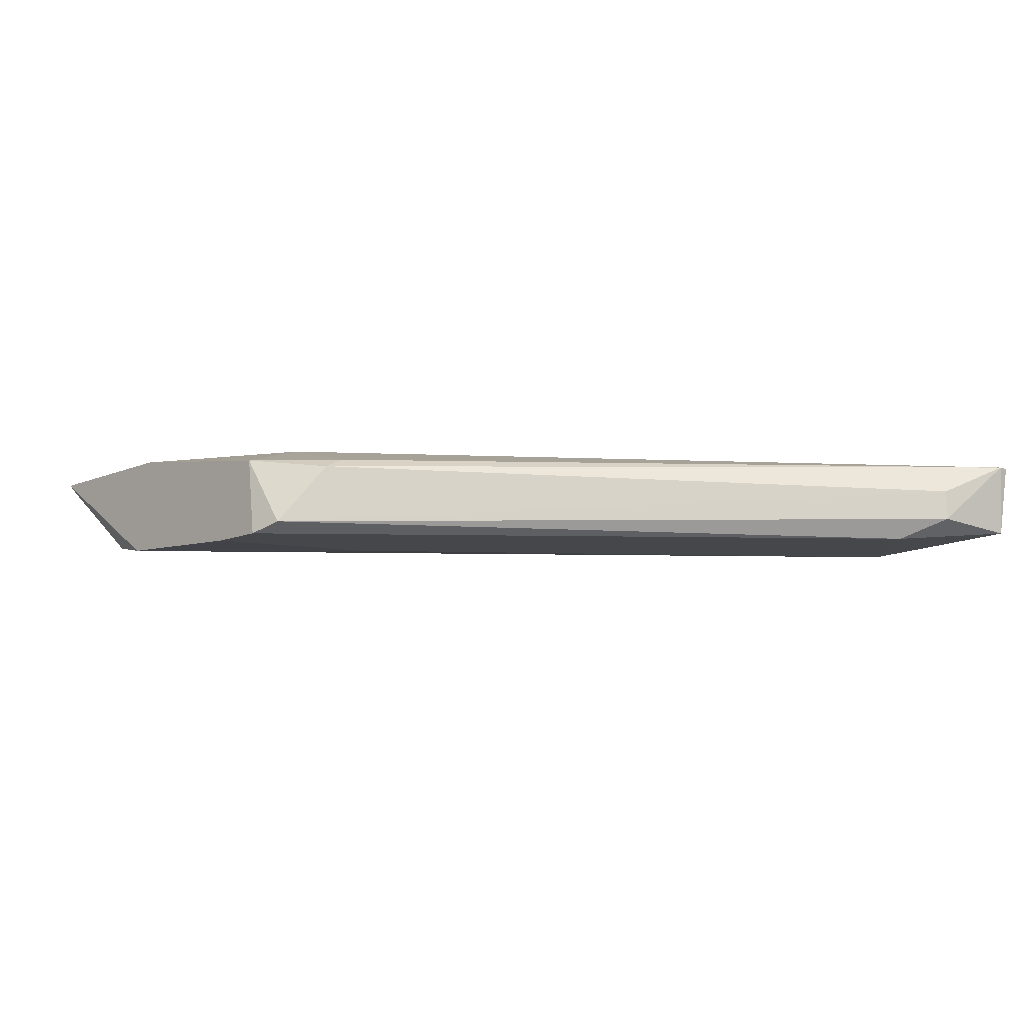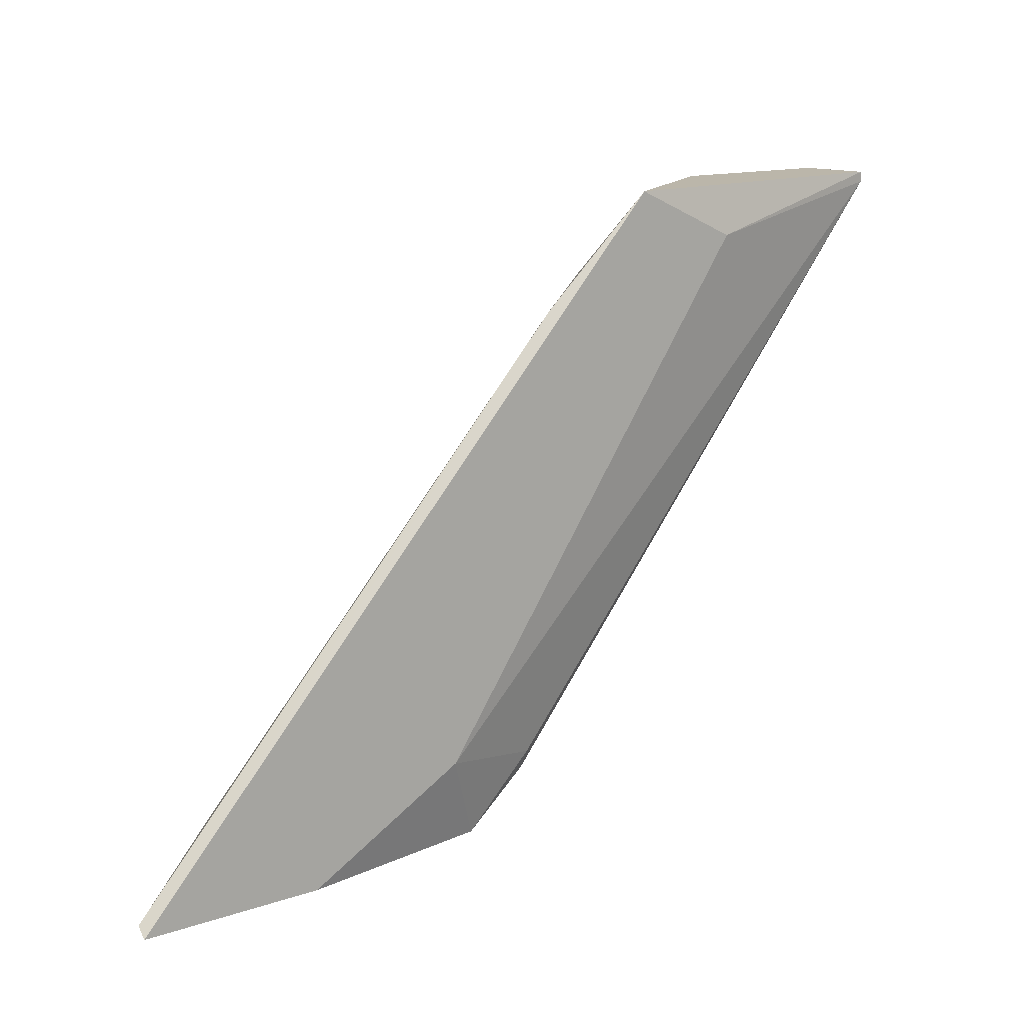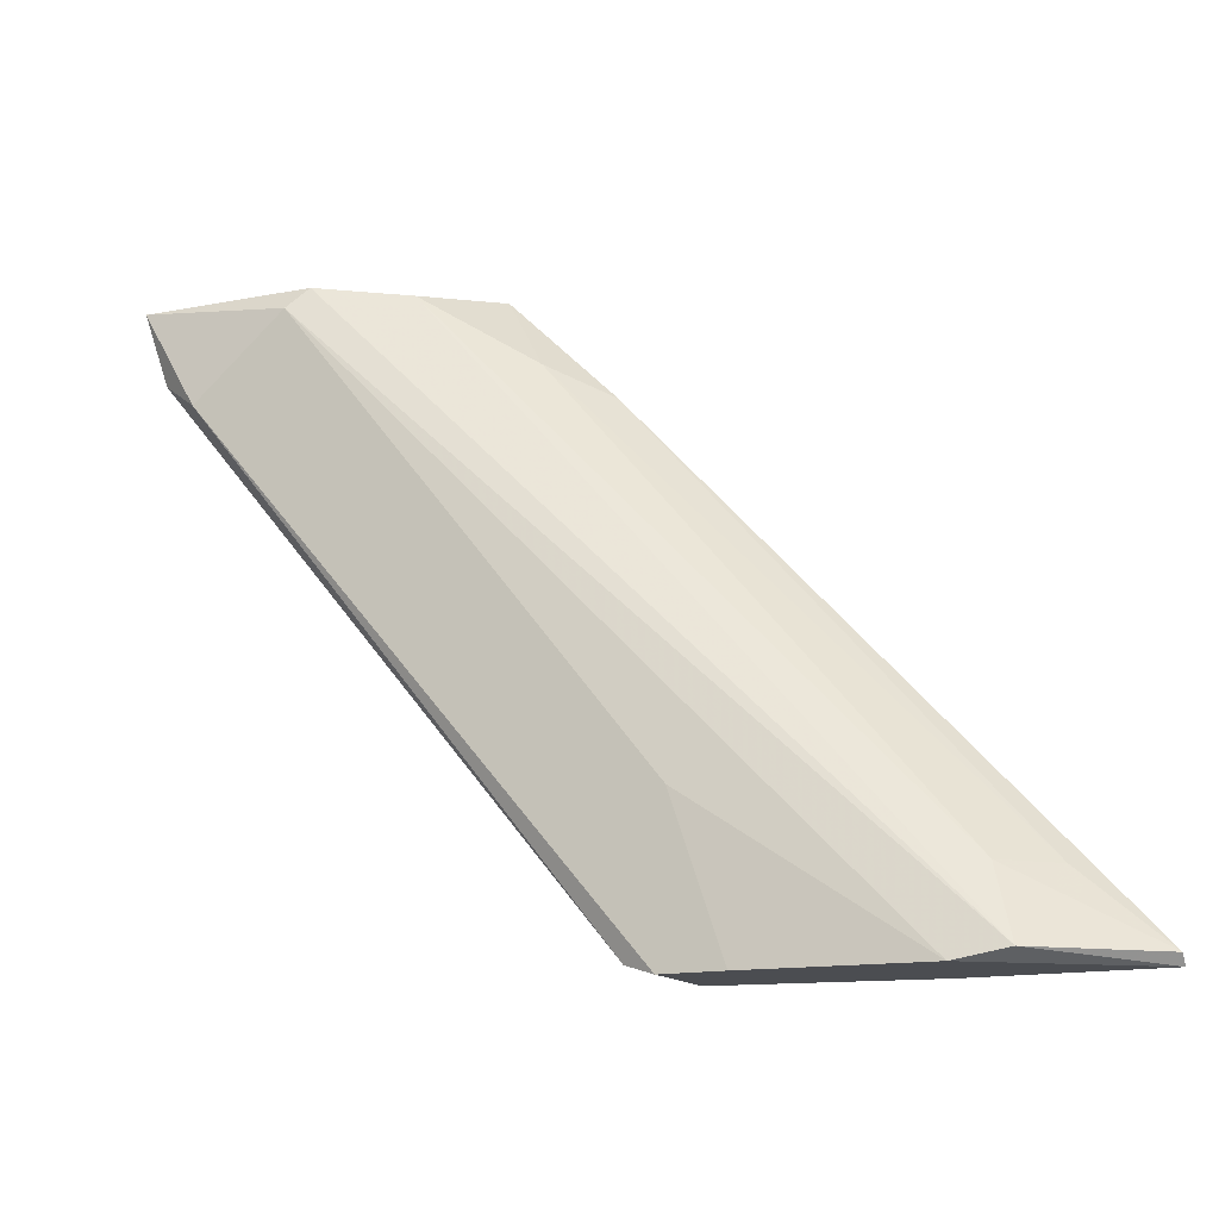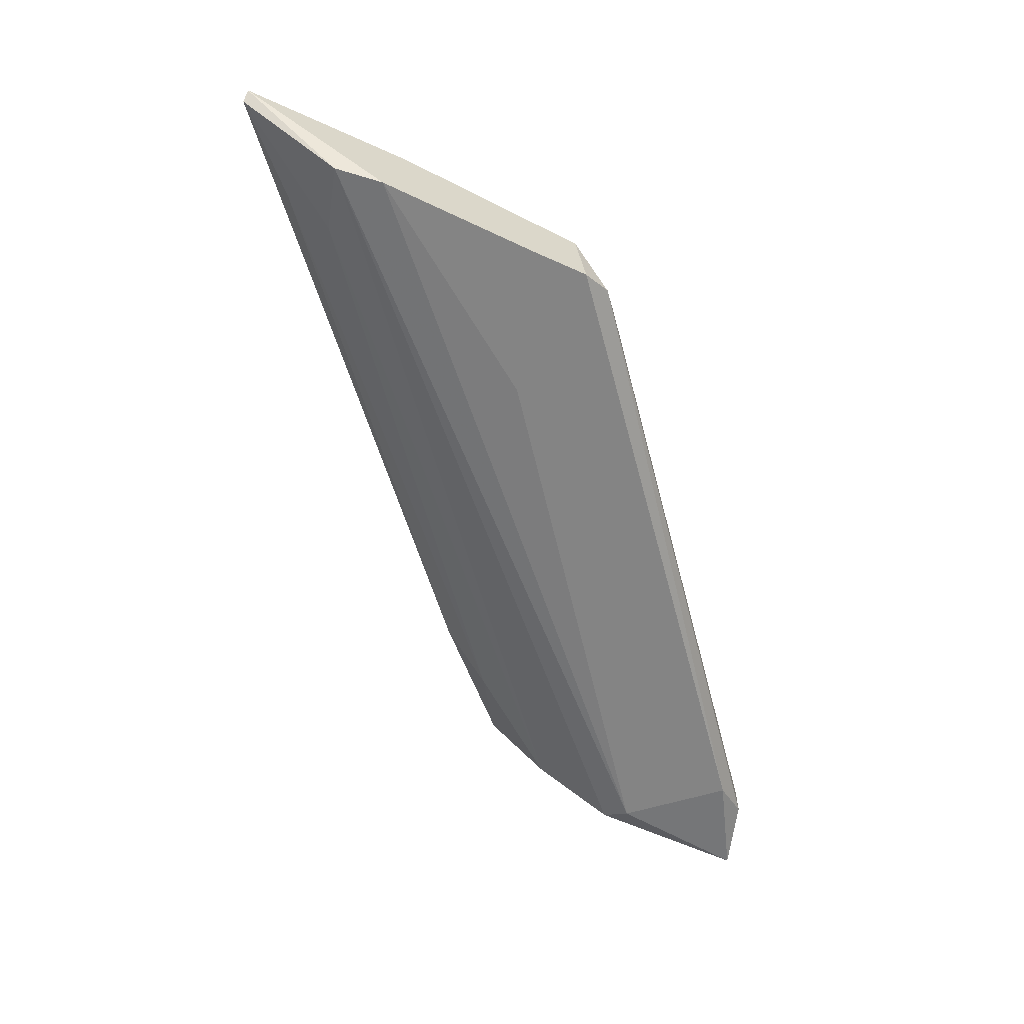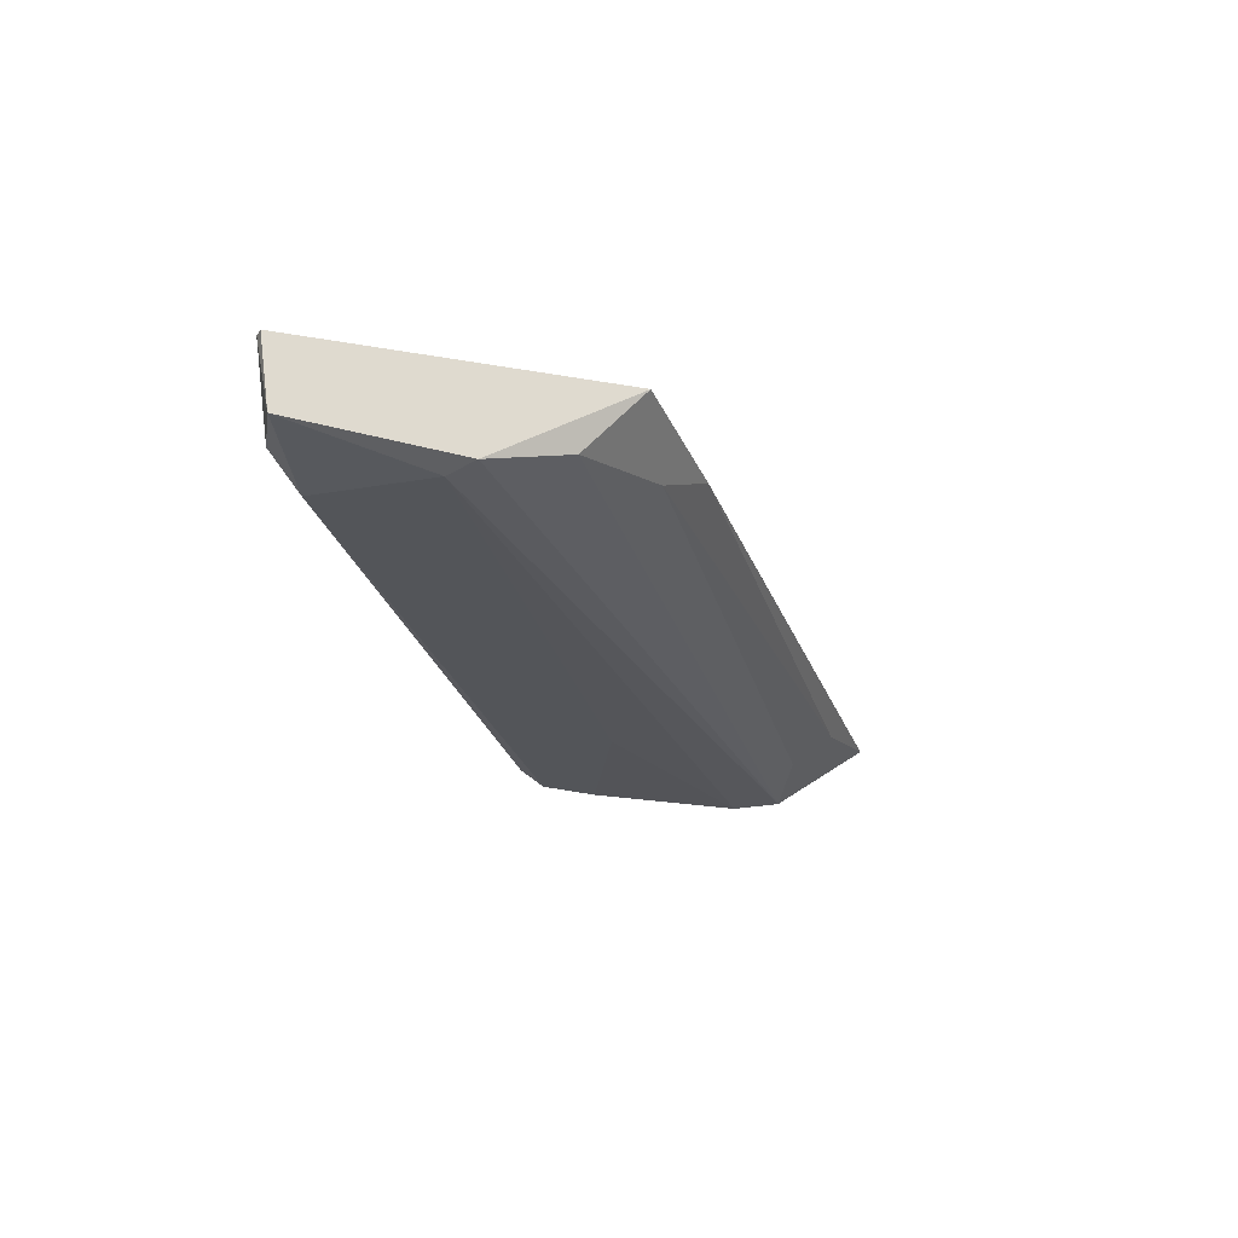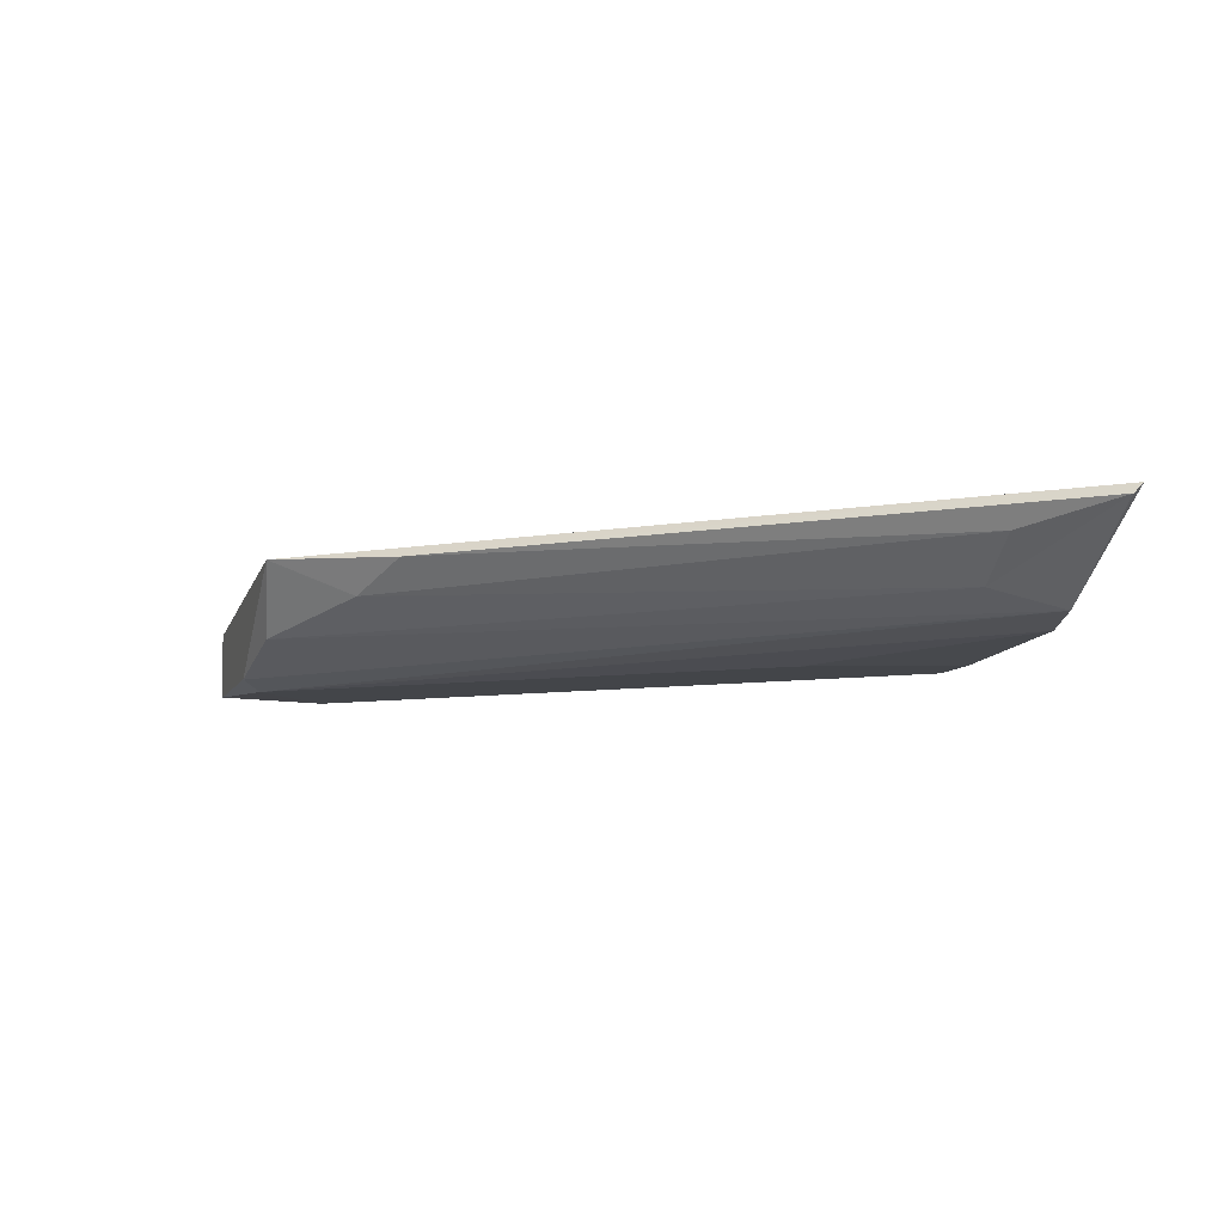
<metadata>
{"format":"obj","ext":"obj","renderer":"f3d","projection":"perspective","resolution":1024,"background":"white","views":[{"elev":-10.8,"azim":47.5,"up":"+Z"},{"elev":13.9,"azim":-36.8,"up":"+Y"},{"elev":-15.7,"azim":-158.1,"up":"+Y"},{"elev":-61.4,"azim":-24.7,"up":"+Z"},{"elev":-24.4,"azim":154.7,"up":"+Z"},{"elev":-8.7,"azim":-106.9,"up":"+Z"}]}
</metadata>
<code>
v 0.02109 0.005445 0.006861
v 0.04751 0.02317 0.006861
v 0.04751 0.02284 0.006861
v 0.02915 0.002866 0.004284
v 0.0417 0.02317 0.004606
v 0.03076 0.002866 0.006861
v 0.03687 0.02317 0.007828
v 0.04525 0.01994 0.004284
v 0.02432 0.002866 0.007828
v 0.02206 0.00319 0.004929
v 0.01851 0.002866 0.007828
v 0.03205 0.00319 0.004606
v 0.02947 0.005769 0.007828
v 0.03881 0.02284 0.005573
v 0.04042 0.02155 0.007828
v 0.04235 0.02252 0.004284
v 0.04719 0.02317 0.004606
v 0.04654 0.02091 0.005895
v 0.03301 0.004478 0.006539
v 0.03333 0.01962 0.007506
v 0.02367 0.002866 0.004606
v 0.0227 0.005445 0.005573
v 0.03108 0.002866 0.004284
v 0.04654 0.02091 0.004929
v 0.01851 0.00319 0.007506
v 0.03526 0.02058 0.006539
v 0.03076 0.0077 0.004284
v 0.03301 0.005123 0.006861
f 20 1 25
f 12 6 23
f 4 8 23
f 8 12 23
f 12 8 24
f 17 3 24
f 8 17 24
f 3 18 24
f 18 12 24
f 10 11 25
f 11 20 25
f 4 21 27
f 22 10 25
f 7 14 26
f 1 20 26
f 20 7 26
f 22 1 26
f 14 22 26
f 16 4 27
f 21 16 27
f 3 13 28
f 13 6 28
f 19 3 28
f 6 4 23
f 1 22 25
f 14 10 22
f 12 18 19
f 11 10 21
f 10 16 21
f 6 19 28
f 2 5 7
f 4 6 9
f 4 9 11
f 9 6 13
f 7 9 13
f 7 5 14
f 5 10 14
f 3 2 15
f 2 7 15
f 9 7 11
f 7 13 15
f 4 11 21
f 13 3 15
f 11 7 20
f 18 3 19
f 8 16 17
f 6 12 19
f 16 5 17
f 5 2 17
f 2 3 17
f 10 5 16
f 8 4 16

</code>
